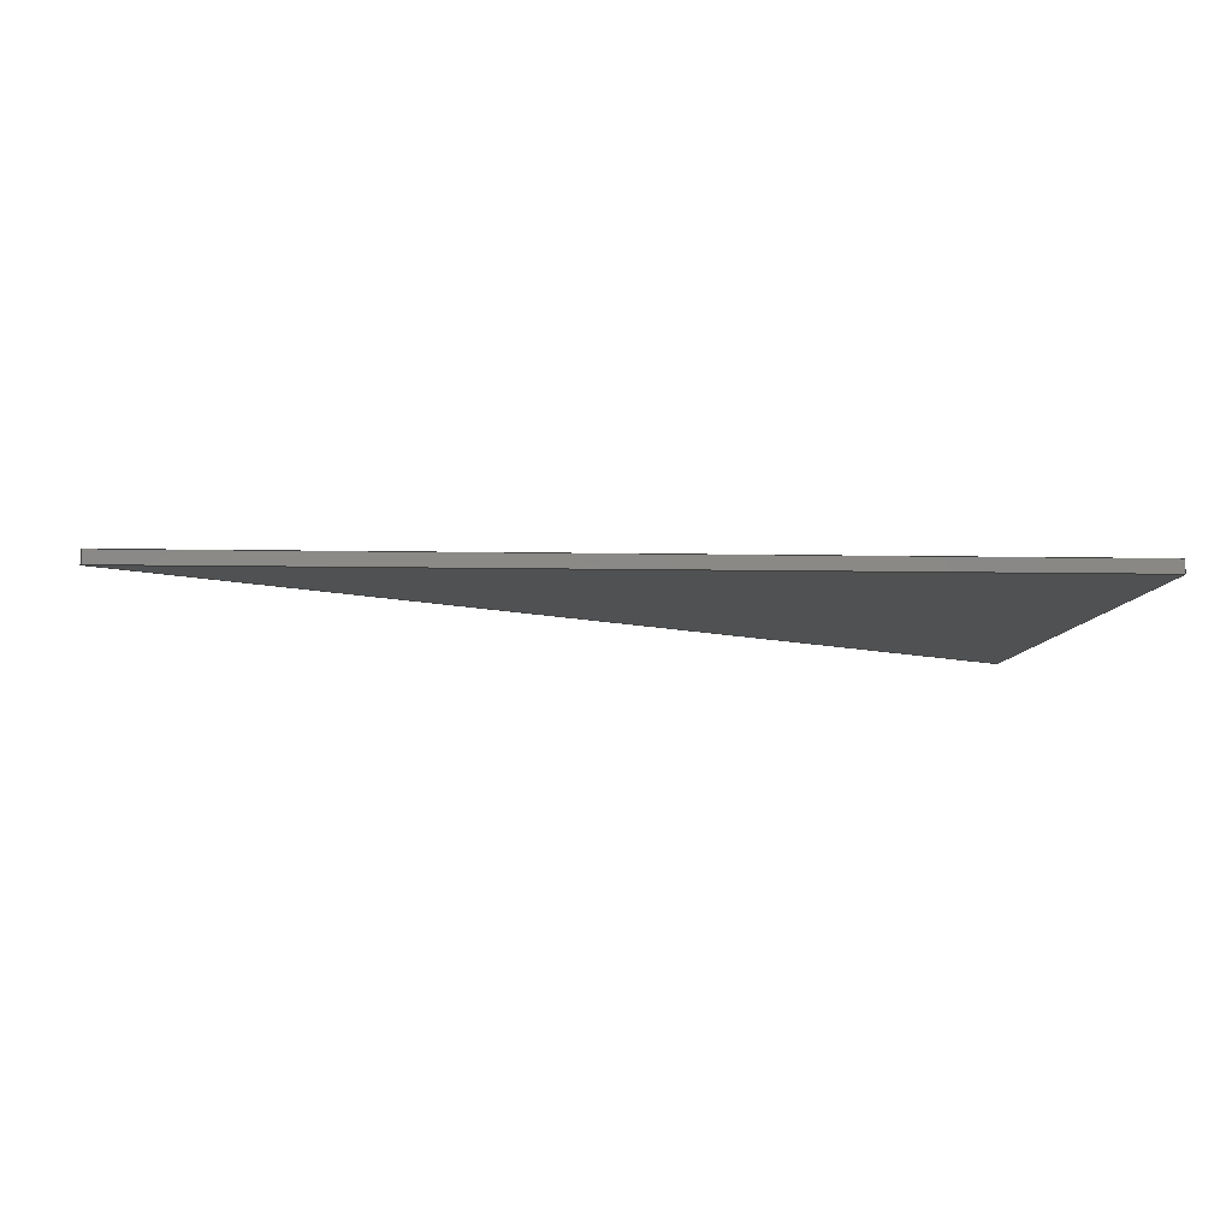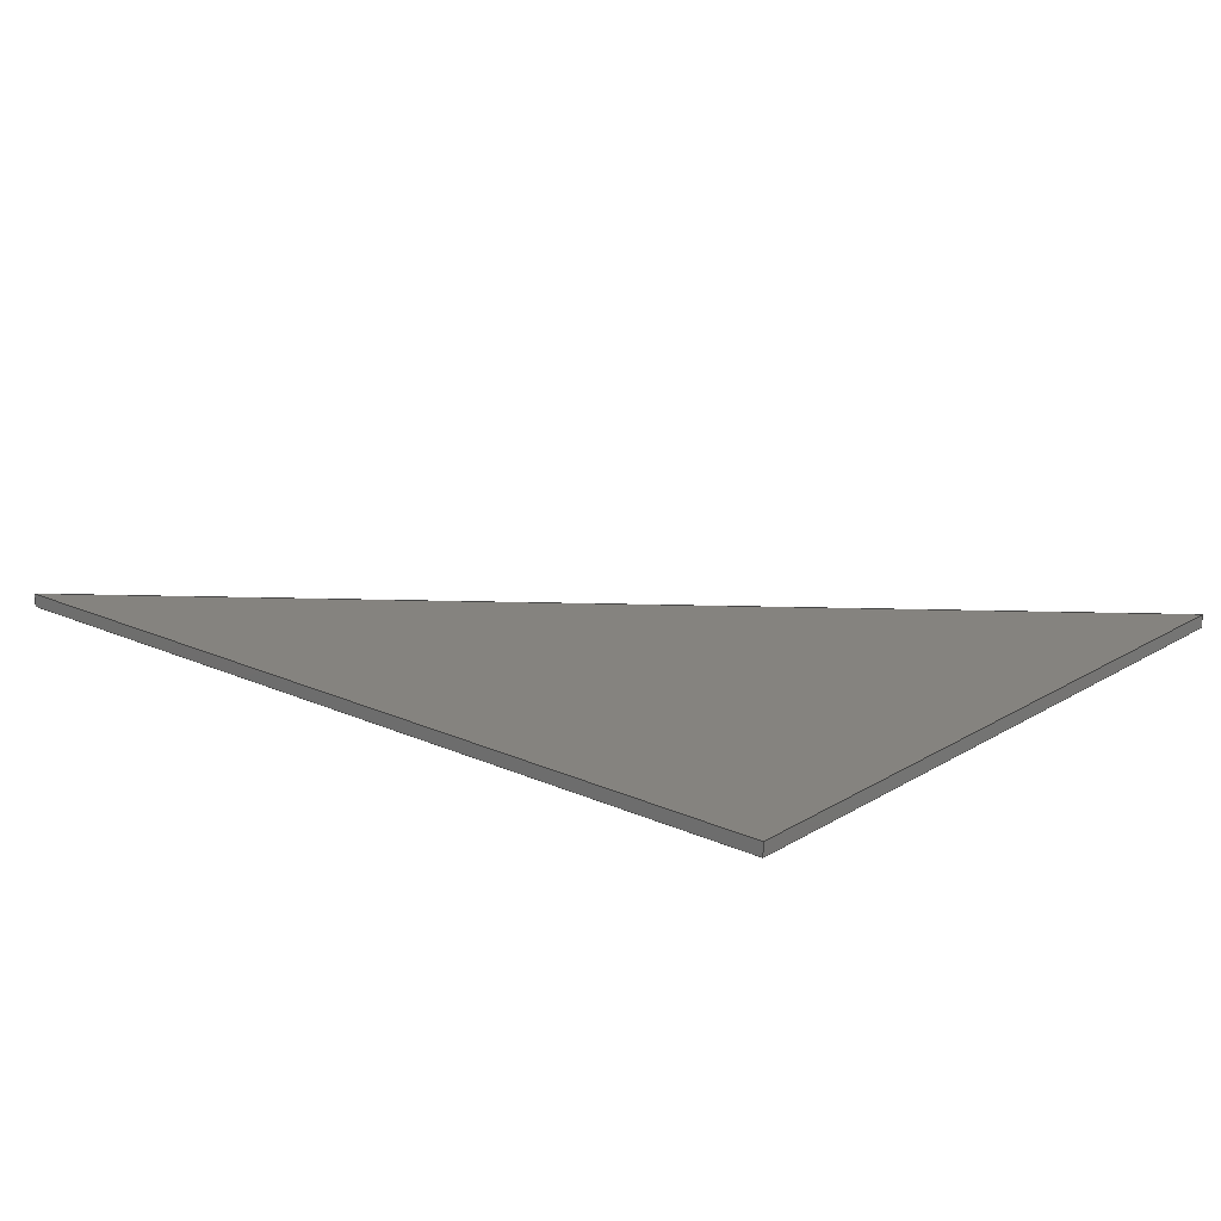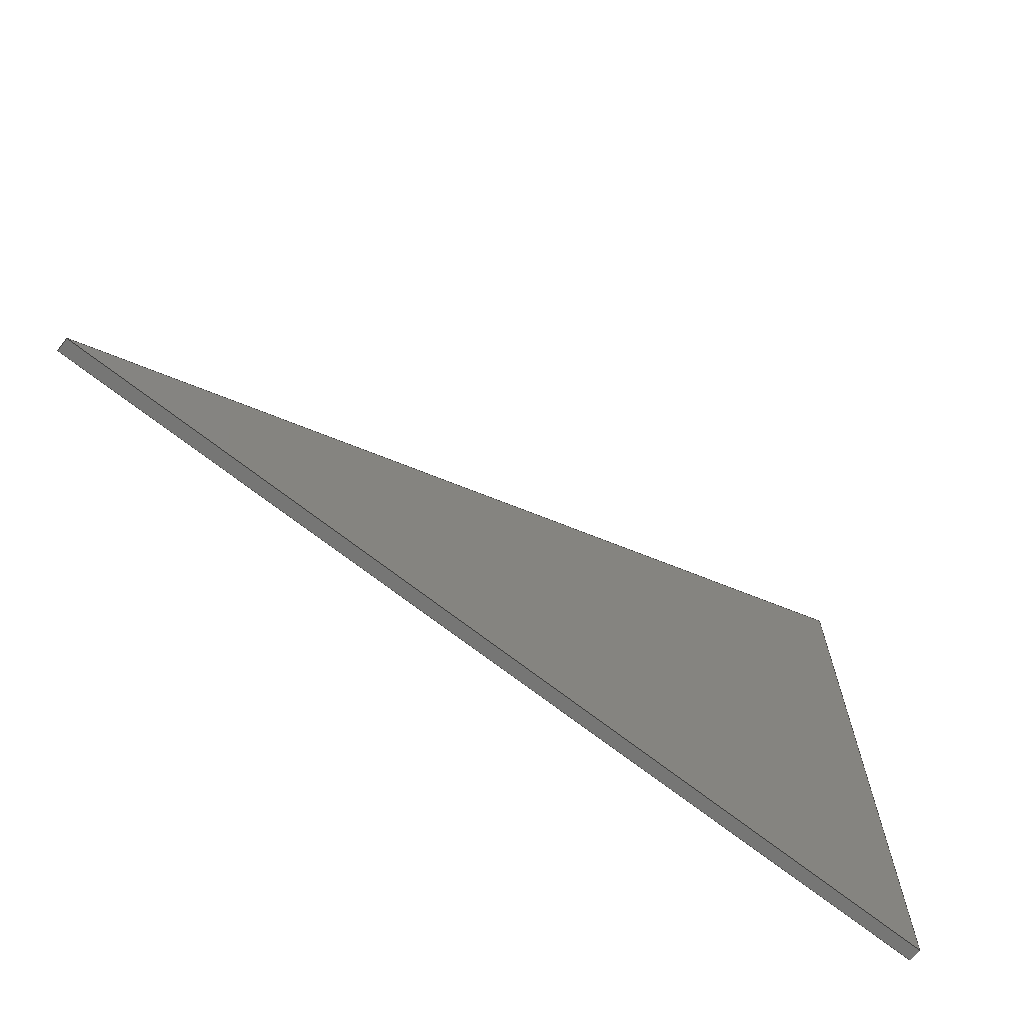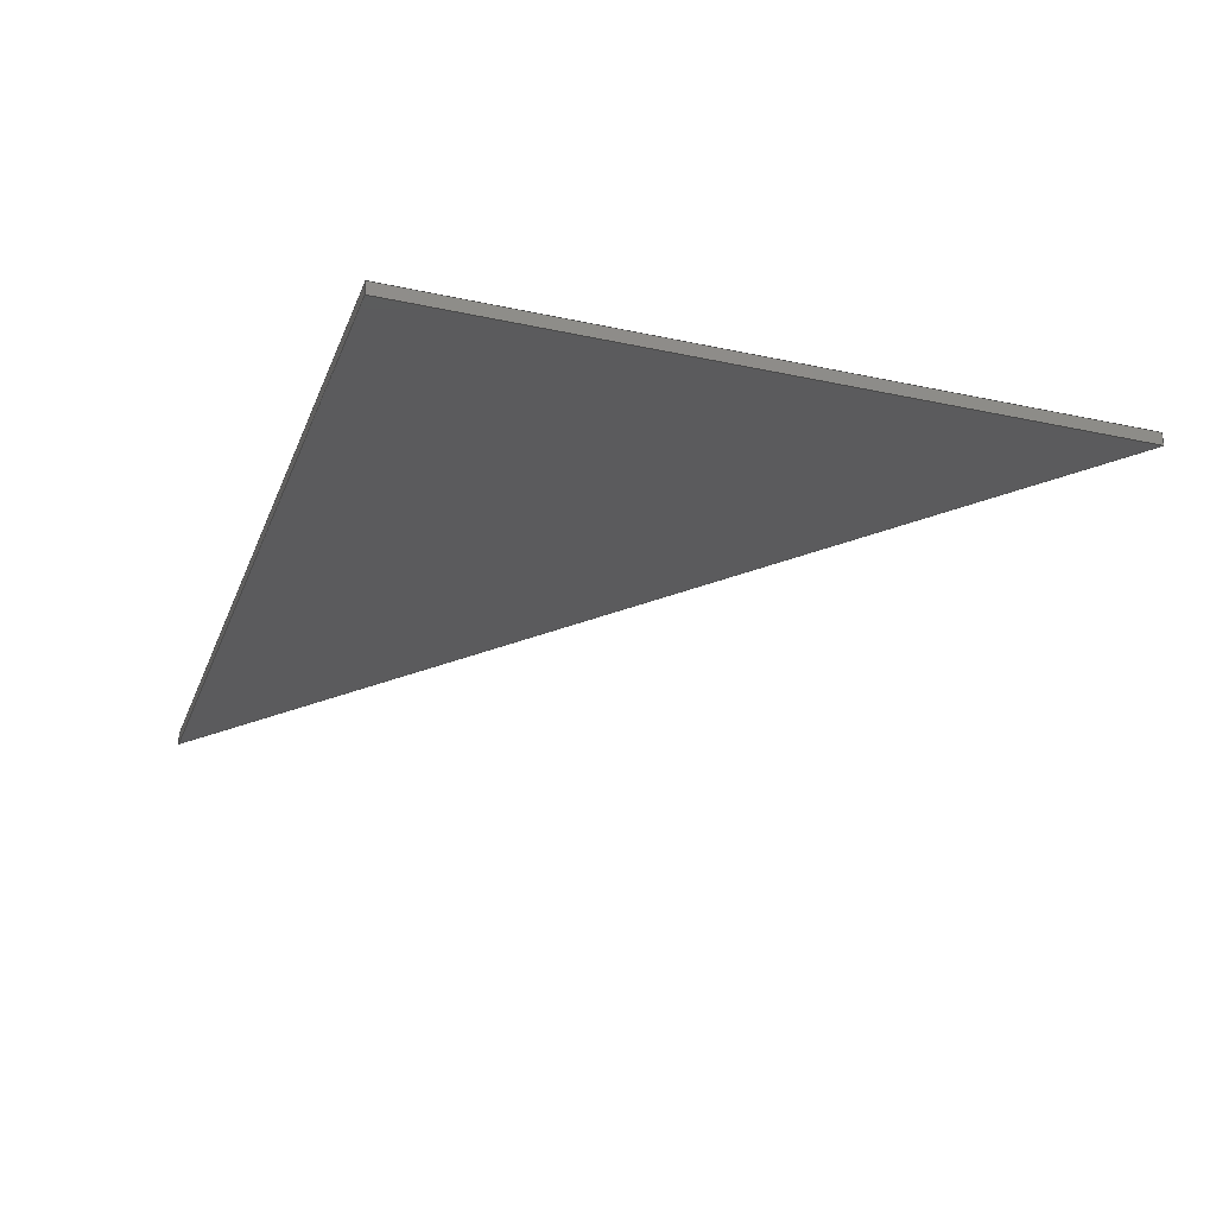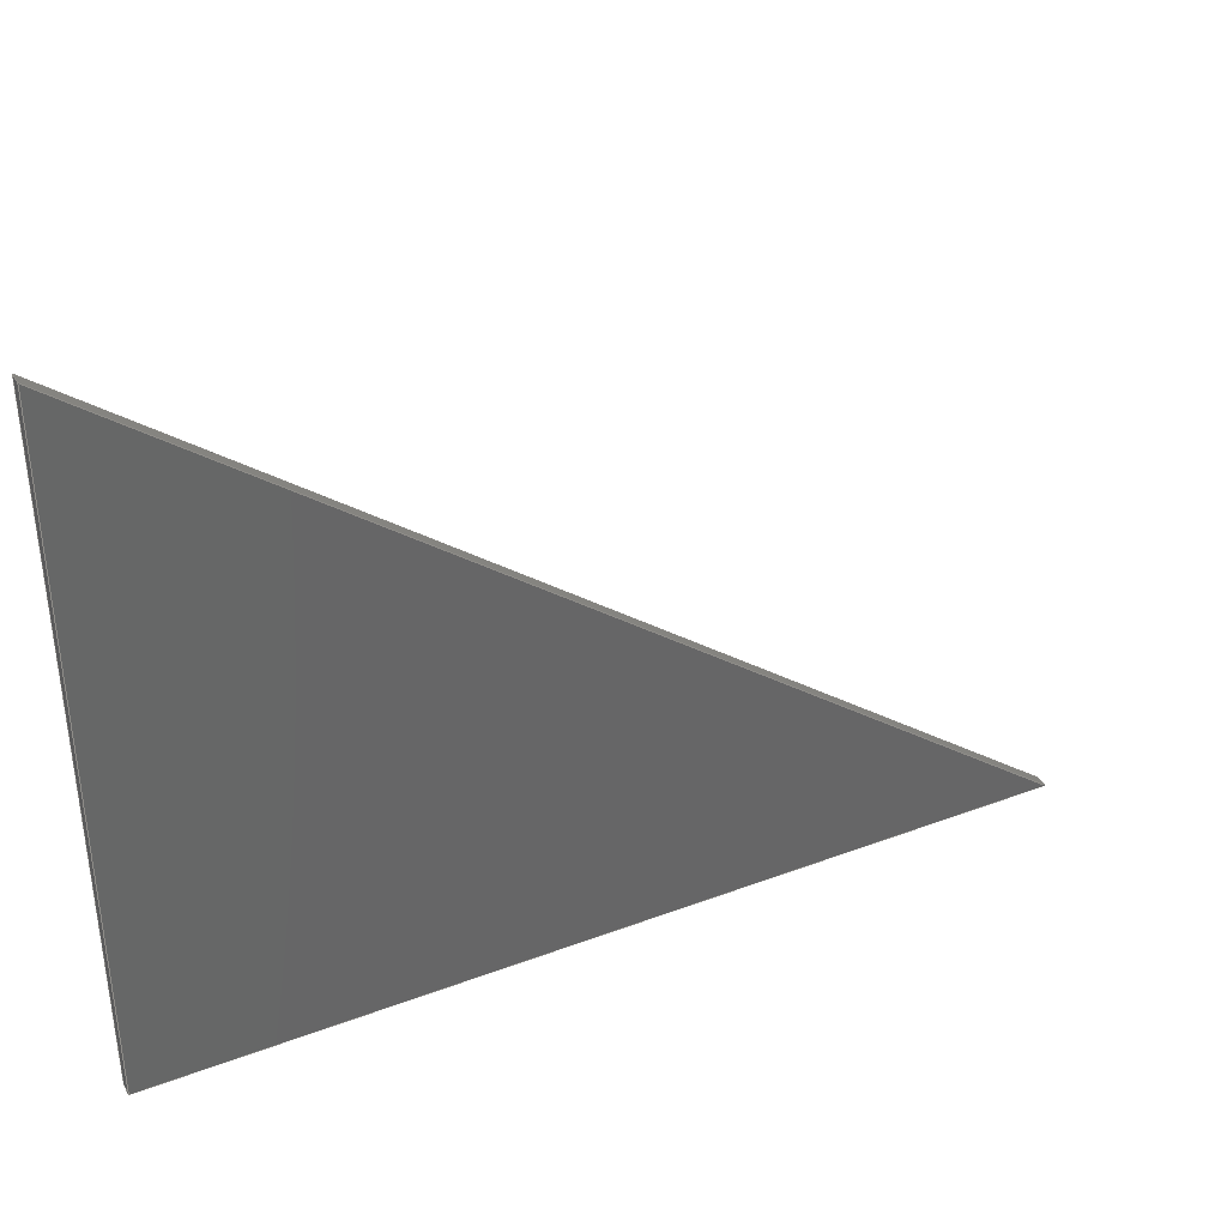
<metadata>
{"format":"step","ext":"step","renderer":"f3d","projection":"perspective","resolution":1024,"background":"white","views":[{"elev":-7.3,"azim":176.7,"up":"+Y"},{"elev":18.5,"azim":-139.1,"up":"+Y"},{"elev":-68.3,"azim":141.6,"up":"+Z"},{"elev":-27.1,"azim":-108.6,"up":"+Y"},{"elev":37.0,"azim":-25.9,"up":"+Z"}]}
</metadata>
<code>
ISO-10303-21;
DATA;
#1 = ORIENTED_EDGE ( 'NONE', *, *, #125, .F. ) ;
#2 = ORIENTED_EDGE ( 'NONE', *, *, #163, .T. ) ;
#3 = AXIS2_PLACEMENT_3D ( 'NONE', #53, #105, #70 ) ;
#4 = LINE ( 'NONE', #143, #104 ) ;
#5 = ORIENTED_EDGE ( 'NONE', *, *, #109, .F. ) ;
#6 = PLANE ( 'NONE',  #140 ) ;
#7 = DIRECTION ( 'NONE',  ( 1, 0, -2.538e-15 ) ) ;
#8 = EDGE_CURVE ( 'NONE', #35, #62, #4, .T. ) ;
#9 = CARTESIAN_POINT ( 'NONE',  ( -6.852e-13, 2.5, -270 ) ) ;
#10 = DIRECTION ( 'NONE',  ( 2.538e-15, -0, 1 ) ) ;
#11 = PLANE ( 'NONE',  #42 ) ;
#12 = AXIS2_PLACEMENT_3D ( 'NONE', #151, #133, #188 ) ;
#13 = APPROVAL_STATUS ( 'not_yet_approved' ) ;
#14 = VECTOR ( 'NONE', #200, 1000 ) ;
#15 = APPROVAL_ROLE ( '' ) ;
#16 = LOCAL_TIME ( 16, 24, 2, #202 ) ;
#17 = CALENDAR_DATE ( 2022, 2, 9 ) ;
#18 = CALENDAR_DATE ( 2022, 2, 9 ) ;
#19 = CC_DESIGN_PERSON_AND_ORGANIZATION_ASSIGNMENT ( #123, #88, ( #116 ) ) ;
#20 = ORIENTED_EDGE ( 'NONE', *, *, #139, .T. ) ;
#21 = CARTESIAN_POINT ( 'NONE',  ( 0, -2.5, 0 ) ) ;
#22 = CC_DESIGN_PERSON_AND_ORGANIZATION_ASSIGNMENT ( #46, #93, ( #34 ) ) ;
#23 = ORIENTED_EDGE ( 'NONE', *, *, #187, .T. ) ;
#24 = APPLICATION_CONTEXT ( 'configuration controlled 3d designs of mechanical parts and assemblies' ) ;
#25 = ORIENTED_EDGE ( 'NONE', *, *, #187, .F. ) ;
#26 =( LENGTH_UNIT ( ) NAMED_UNIT ( * ) SI_UNIT ( .MILLI., .METRE. ) );
#27 = CARTESIAN_POINT ( 'NONE',  ( 350, -2.5, -270 ) ) ;
#28 = CC_DESIGN_DATE_AND_TIME_ASSIGNMENT ( #47, #33, ( #100 ) ) ;
#29 = AXIS2_PLACEMENT_3D ( 'NONE', #36, #97, #130 ) ;
#30 = APPLICATION_PROTOCOL_DEFINITION ( 'international standard', 'config_control_design', 1994, #148 ) ;
#31 = COORDINATED_UNIVERSAL_TIME_OFFSET ( 1, 0, .AHEAD. ) ;
#32 = AXIS2_PLACEMENT_3D ( 'NONE', #64, #63, #195 ) ;
#33 = DATE_TIME_ROLE ( 'classification_date' ) ;
#34 = PRODUCT_DEFINITION_FORMATION_WITH_SPECIFIED_SOURCE ( 'ANY', '', #174, .NOT_KNOWN. ) ;
#35 = VERTEX_POINT ( 'NONE', #112 ) ;
#36 = CARTESIAN_POINT ( 'NONE',  ( 0, -2.5, 0 ) ) ;
#37 = CARTESIAN_POINT ( 'NONE',  ( 350, 2.5, -270 ) ) ;
#38 = APPROVAL_PERSON_ORGANIZATION ( #192, #191, #15 ) ;
#39 = EDGE_CURVE ( 'NONE', #164, #145, #194, .T. ) ;
#40 = CARTESIAN_POINT ( 'NONE',  ( -6.852e-13, 2.5, -270 ) ) ;
#41 = PLANE ( 'NONE',  #3 ) ;
#42 = AXIS2_PLACEMENT_3D ( 'NONE', #40, #165, #84 ) ;
#43 = CARTESIAN_POINT ( 'NONE',  ( 0, 2.5, 0 ) ) ;
#44 = VECTOR ( 'NONE', #199, 1000 ) ;
#45 = COORDINATED_UNIVERSAL_TIME_OFFSET ( 1, 0, .AHEAD. ) ;
#46 = PERSON_AND_ORGANIZATION ( #154, #177 ) ;
#47 = DATE_AND_TIME ( #158, #67 ) ;
#48 = PLANE ( 'NONE',  #29 ) ;
#49 = EDGE_LOOP ( 'NONE', ( #129, #25, #1, #77 ) ) ;
#50 = APPROVAL_PERSON_ORGANIZATION ( #156, #81, #58 ) ;
#51 = ORIENTED_EDGE ( 'NONE', *, *, #39, .T. ) ;
#52 = FACE_OUTER_BOUND ( 'NONE', #126, .T. ) ;
#53 = CARTESIAN_POINT ( 'NONE',  ( 350, 2.5, -270 ) ) ;
#54 =( NAMED_UNIT ( * ) SI_UNIT ( $, .STERADIAN. ) SOLID_ANGLE_UNIT ( ) );
#55 = CARTESIAN_POINT ( 'NONE',  ( 0, -2.5, 0 ) ) ;
#56 = DATE_AND_TIME ( #17, #201 ) ;
#57 = DATE_AND_TIME ( #108, #16 ) ;
#58 = APPROVAL_ROLE ( '' ) ;
#59 = DATE_TIME_ROLE ( 'creation_date' ) ;
#60 =( GEOMETRIC_REPRESENTATION_CONTEXT ( 3 ) GLOBAL_UNCERTAINTY_ASSIGNED_CONTEXT ( ( #183 ) ) GLOBAL_UNIT_ASSIGNED_CONTEXT ( ( #26, #150, #54 ) ) REPRESENTATION_CONTEXT ( 'NONE', 'WORKASPACE' ) );
#61 = ORIENTED_EDGE ( 'NONE', *, *, #193, .T. ) ;
#62 = VERTEX_POINT ( 'NONE', #162 ) ;
#63 = DIRECTION ( 'NONE',  ( 0, -1, 0 ) ) ;
#64 = CARTESIAN_POINT ( 'NONE',  ( 0, 2.5, 0 ) ) ;
#65 = CC_DESIGN_PERSON_AND_ORGANIZATION_ASSIGNMENT ( #203, #136, ( #100 ) ) ;
#66 = CARTESIAN_POINT ( 'NONE',  ( 0, 2.5, 0 ) ) ;
#67 = LOCAL_TIME ( 16, 24, 2, #31 ) ;
#68 = COORDINATED_UNIVERSAL_TIME_OFFSET ( 1, 0, .AHEAD. ) ;
#69 = LINE ( 'NONE', #135, #14 ) ;
#70 = DIRECTION ( 'NONE',  ( -0.7918, 0, 0.6108 ) ) ;
#71 = LINE ( 'NONE', #72, #44 ) ;
#72 = CARTESIAN_POINT ( 'NONE',  ( -6.852e-13, 2.5, -270 ) ) ;
#73 = ADVANCED_FACE ( 'NONE', ( #179 ), #144, .F. ) ;
#74 = SHAPE_DEFINITION_REPRESENTATION ( #90, #89 ) ;
#75 = DATE_AND_TIME ( #92, #107 ) ;
#76 = APPROVAL_PERSON_ORGANIZATION ( #153, #134, #182 ) ;
#77 = ORIENTED_EDGE ( 'NONE', *, *, #120, .T. ) ;
#78 = ADVANCED_FACE ( 'NONE', ( #149 ), #48, .T. ) ;
#79 = ORIENTED_EDGE ( 'NONE', *, *, #139, .F. ) ;
#80 = FACE_OUTER_BOUND ( 'NONE', #113, .T. ) ;
#81 = APPROVAL ( #138, 'UNSPECIFIED' ) ;
#82 = CARTESIAN_POINT ( 'NONE',  ( -6.852e-13, 2.5, -270 ) ) ;
#83 = DIRECTION ( 'NONE',  ( -1, -0, -0 ) ) ;
#84 = DIRECTION ( 'NONE',  ( 1, 0, -0 ) ) ;
#85 = CC_DESIGN_PERSON_AND_ORGANIZATION_ASSIGNMENT ( #173, #124, ( #34 ) ) ;
#86 = FACE_OUTER_BOUND ( 'NONE', #49, .T. ) ;
#87 = APPLICATION_PROTOCOL_DEFINITION ( 'international standard', 'config_control_design', 1994, #24 ) ;
#88 = PERSON_AND_ORGANIZATION_ROLE ( 'creator' ) ;
#89 = ADVANCED_BREP_SHAPE_REPRESENTATION ( 'ComponentMount_Default_sldprt', ( #98, #12 ), #60 ) ;
#90 = PRODUCT_DEFINITION_SHAPE ( 'NONE', 'NONE',  #116 ) ;
#91 = VECTOR ( 'NONE', #184, 1000 ) ;
#92 = CALENDAR_DATE ( 2022, 2, 9 ) ;
#93 = PERSON_AND_ORGANIZATION_ROLE ( 'design_supplier' ) ;
#94 = ORIENTED_EDGE ( 'NONE', *, *, #120, .F. ) ;
#95 = VECTOR ( 'NONE', #167, 1000 ) ;
#96 = ORIENTED_EDGE ( 'NONE', *, *, #39, .F. ) ;
#97 = DIRECTION ( 'NONE',  ( 0, -1, 0 ) ) ;
#98 = MANIFOLD_SOLID_BREP ( 'Boss-Extrude1', #185 ) ;
#99 = VERTEX_POINT ( 'NONE', #82 ) ;
#100 = SECURITY_CLASSIFICATION ( '', '', #175 ) ;
#101 = ORIENTED_EDGE ( 'NONE', *, *, #109, .T. ) ;
#102 = CARTESIAN_POINT ( 'NONE',  ( 350, 2.5, -270 ) ) ;
#103 = LINE ( 'NONE', #9, #159 ) ;
#104 = VECTOR ( 'NONE', #83, 1000 ) ;
#105 = DIRECTION ( 'NONE',  ( -0.6108, 0, -0.7918 ) ) ;
#106 = PERSON_AND_ORGANIZATION ( #154, #177 ) ;
#107 = LOCAL_TIME ( 16, 24, 2, #121 ) ;
#108 = CALENDAR_DATE ( 2022, 2, 9 ) ;
#109 = EDGE_CURVE ( 'NONE', #62, #147, #161, .T. ) ;
#110 = ADVANCED_FACE ( 'NONE', ( #80 ), #6, .F. ) ;
#111 = ORIENTED_EDGE ( 'NONE', *, *, #8, .F. ) ;
#112 = CARTESIAN_POINT ( 'NONE',  ( 350, -2.5, -270 ) ) ;
#113 = EDGE_LOOP ( 'NONE', ( #101, #115, #79, #23 ) ) ;
#114 = VECTOR ( 'NONE', #178, 1000 ) ;
#115 = ORIENTED_EDGE ( 'NONE', *, *, #163, .F. ) ;
#116 = PRODUCT_DEFINITION ( 'UNKNOWN', '', #34, #181 ) ;
#117 = LINE ( 'NONE', #43, #91 ) ;
#118 = CARTESIAN_POINT ( 'NONE',  ( 0, 2.5, 0 ) ) ;
#119 = DIRECTION ( 'NONE',  ( -0, -1, -0 ) ) ;
#120 = EDGE_CURVE ( 'NONE', #145, #35, #69, .T. ) ;
#121 = COORDINATED_UNIVERSAL_TIME_OFFSET ( 1, 0, .AHEAD. ) ;
#122 = PRODUCT_RELATED_PRODUCT_CATEGORY ( 'detail', '', ( #174 ) ) ;
#123 = PERSON_AND_ORGANIZATION ( #154, #177 ) ;
#124 = PERSON_AND_ORGANIZATION_ROLE ( 'creator' ) ;
#125 = EDGE_CURVE ( 'NONE', #145, #99, #71, .T. ) ;
#126 = EDGE_LOOP ( 'NONE', ( #61, #94, #96, #2 ) ) ;
#127 = VECTOR ( 'NONE', #10, 1000 ) ;
#128 = ORIENTED_EDGE ( 'NONE', *, *, #193, .F. ) ;
#129 = ORIENTED_EDGE ( 'NONE', *, *, #8, .T. ) ;
#130 = DIRECTION ( 'NONE',  ( 0, -0, -1 ) ) ;
#131 = VECTOR ( 'NONE', #196, 1000 ) ;
#132 = LOCAL_TIME ( 16, 24, 2, #68 ) ;
#133 = DIRECTION ( 'NONE',  ( 0, 0, 1 ) ) ;
#134 = APPROVAL ( #13, 'UNSPECIFIED' ) ;
#135 = CARTESIAN_POINT ( 'NONE',  ( 350, 2.5, -270 ) ) ;
#136 = PERSON_AND_ORGANIZATION_ROLE ( 'classification_officer' ) ;
#137 = APPROVAL_DATE_TIME ( #141, #134 ) ;
#138 = APPROVAL_STATUS ( 'not_yet_approved' ) ;
#139 = EDGE_CURVE ( 'NONE', #99, #164, #152, .T. ) ;
#140 = AXIS2_PLACEMENT_3D ( 'NONE', #66, #7, #197 ) ;
#141 = DATE_AND_TIME ( #18, #132 ) ;
#142 = CC_DESIGN_APPROVAL ( #134, ( #116 ) ) ;
#143 = CARTESIAN_POINT ( 'NONE',  ( -6.852e-13, -2.5, -270 ) ) ;
#144 = PLANE ( 'NONE',  #32 ) ;
#145 = VERTEX_POINT ( 'NONE', #102 ) ;
#146 = CC_DESIGN_APPROVAL ( #191, ( #100 ) ) ;
#147 = VERTEX_POINT ( 'NONE', #55 ) ;
#148 = APPLICATION_CONTEXT ( 'configuration controlled 3d designs of mechanical parts and assemblies' ) ;
#149 = FACE_OUTER_BOUND ( 'NONE', #180, .T. ) ;
#150 =( NAMED_UNIT ( * ) PLANE_ANGLE_UNIT ( ) SI_UNIT ( $, .RADIAN. ) );
#151 = CARTESIAN_POINT ( 'NONE',  ( 0, 0, 0 ) ) ;
#152 = LINE ( 'NONE', #166, #127 ) ;
#153 = PERSON_AND_ORGANIZATION ( #154, #177 ) ;
#154 = PERSON ( 'UNSPECIFIED', 'UNSPECIFIED', 'UNSPECIFIED', ('UNSPECIFIED'), ('UNSPECIFIED'), ('UNSPECIFIED') ) ;
#155 = APPROVAL_DATE_TIME ( #57, #191 ) ;
#156 = PERSON_AND_ORGANIZATION ( #154, #177 ) ;
#157 = CC_DESIGN_PERSON_AND_ORGANIZATION_ASSIGNMENT ( #106, #170, ( #174 ) ) ;
#158 = CALENDAR_DATE ( 2022, 2, 9 ) ;
#159 = VECTOR ( 'NONE', #119, 1000 ) ;
#160 = ORIENTED_EDGE ( 'NONE', *, *, #125, .T. ) ;
#161 = LINE ( 'NONE', #21, #131 ) ;
#162 = CARTESIAN_POINT ( 'NONE',  ( -6.852e-13, -2.5, -270 ) ) ;
#163 = EDGE_CURVE ( 'NONE', #164, #147, #117, .T. ) ;
#164 = VERTEX_POINT ( 'NONE', #118 ) ;
#165 = DIRECTION ( 'NONE',  ( 0, 0, 1 ) ) ;
#166 = CARTESIAN_POINT ( 'NONE',  ( 0, 2.5, 0 ) ) ;
#167 = DIRECTION ( 'NONE',  ( 0.7918, -0, -0.6108 ) ) ;
#168 = ADVANCED_FACE ( 'NONE', ( #52 ), #41, .F. ) ;
#169 = MECHANICAL_CONTEXT ( 'NONE', #24, 'mechanical' ) ;
#170 = PERSON_AND_ORGANIZATION_ROLE ( 'design_owner' ) ;
#171 = CC_DESIGN_APPROVAL ( #81, ( #34 ) ) ;
#172 = ADVANCED_FACE ( 'NONE', ( #86 ), #11, .F. ) ;
#173 = PERSON_AND_ORGANIZATION ( #154, #177 ) ;
#174 = PRODUCT ( 'ComponentMount_Default_sldprt', 'ComponentMount_Default_sldprt', '', ( #169 ) ) ;
#175 = SECURITY_CLASSIFICATION_LEVEL ( 'unclassified' ) ;
#176 = EDGE_LOOP ( 'NONE', ( #51, #160, #20 ) ) ;
#177 = ORGANIZATION ( 'UNSPECIFIED', 'UNSPECIFIED', '' ) ;
#178 = DIRECTION ( 'NONE',  ( 0.7918, -0, -0.6108 ) ) ;
#179 = FACE_OUTER_BOUND ( 'NONE', #176, .T. ) ;
#180 = EDGE_LOOP ( 'NONE', ( #128, #5, #111 ) ) ;
#181 = DESIGN_CONTEXT ( 'detailed design', #148, 'design' ) ;
#182 = APPROVAL_ROLE ( '' ) ;
#183 = UNCERTAINTY_MEASURE_WITH_UNIT (LENGTH_MEASURE( 1e-05 ), #26, 'distance_accuracy_value', 'NONE');
#184 = DIRECTION ( 'NONE',  ( -0, -1, -0 ) ) ;
#185 = CLOSED_SHELL ( 'NONE', ( #168, #172, #110, #73, #78 ) ) ;
#186 = LINE ( 'NONE', #27, #95 ) ;
#187 = EDGE_CURVE ( 'NONE', #99, #62, #103, .T. ) ;
#188 = DIRECTION ( 'NONE',  ( 1, 0, 0 ) ) ;
#189 = CC_DESIGN_SECURITY_CLASSIFICATION ( #100, ( #34 ) ) ;
#190 = APPROVAL_STATUS ( 'not_yet_approved' ) ;
#191 = APPROVAL ( #190, 'UNSPECIFIED' ) ;
#192 = PERSON_AND_ORGANIZATION ( #154, #177 ) ;
#193 = EDGE_CURVE ( 'NONE', #147, #35, #186, .T. ) ;
#194 = LINE ( 'NONE', #37, #114 ) ;
#195 = DIRECTION ( 'NONE',  ( 0, -0, -1 ) ) ;
#196 = DIRECTION ( 'NONE',  ( 2.538e-15, -0, 1 ) ) ;
#197 = DIRECTION ( 'NONE',  ( -2.538e-15, 0, -1 ) ) ;
#198 = CC_DESIGN_DATE_AND_TIME_ASSIGNMENT ( #56, #59, ( #116 ) ) ;
#199 = DIRECTION ( 'NONE',  ( -1, -0, -0 ) ) ;
#200 = DIRECTION ( 'NONE',  ( -0, -1, -0 ) ) ;
#201 = LOCAL_TIME ( 16, 24, 2, #45 ) ;
#202 = COORDINATED_UNIVERSAL_TIME_OFFSET ( 1, 0, .AHEAD. ) ;
#203 = PERSON_AND_ORGANIZATION ( #154, #177 ) ;
#204 = APPROVAL_DATE_TIME ( #75, #81 ) ;
ENDSEC;
END-ISO-10303-21;

</code>
